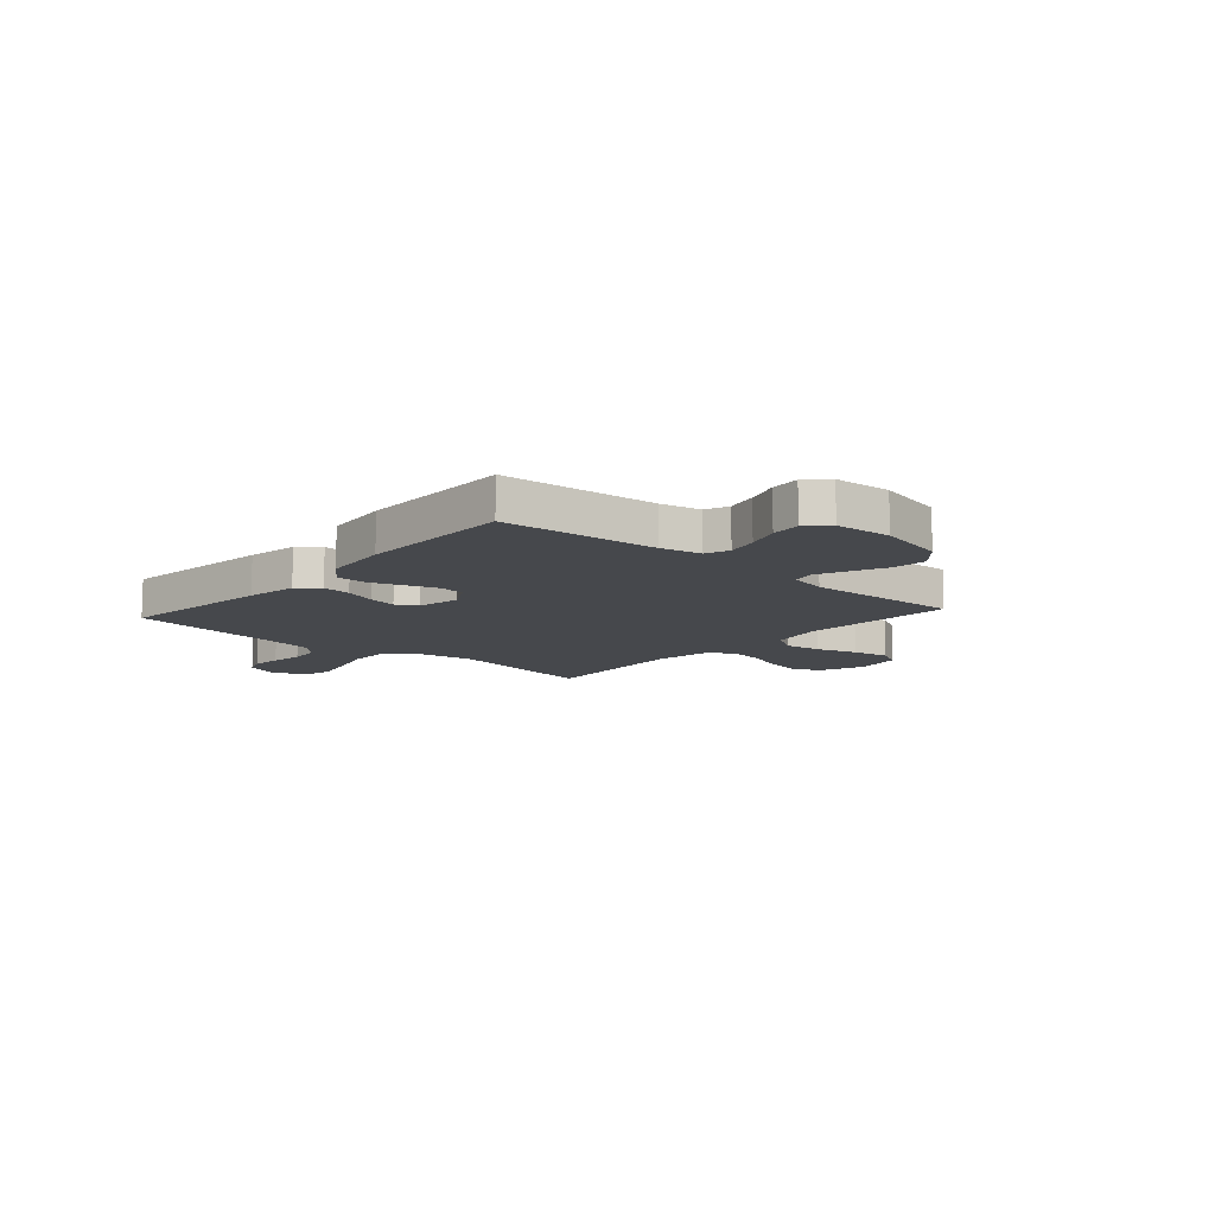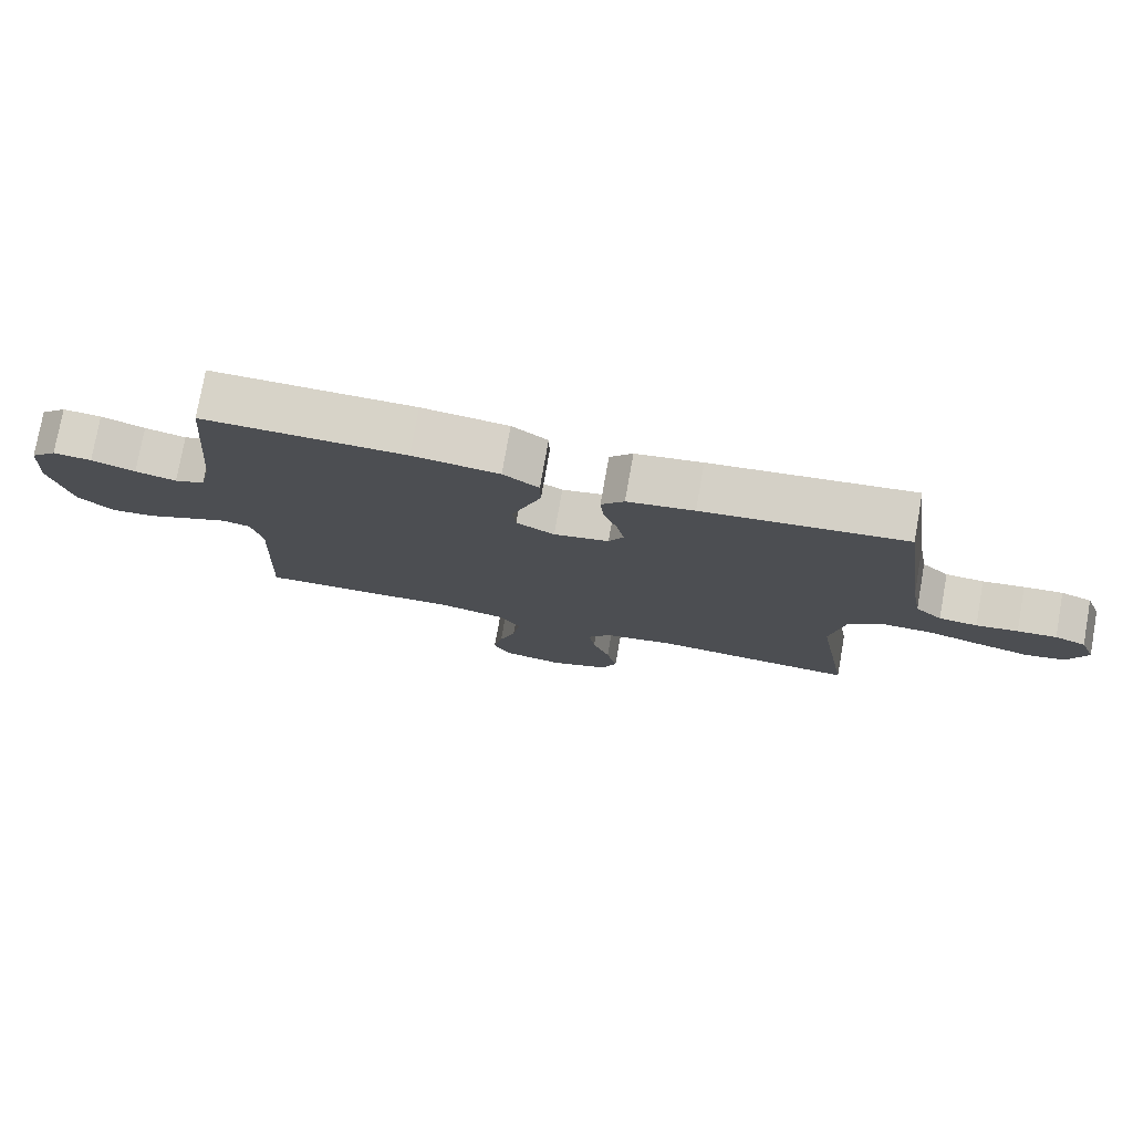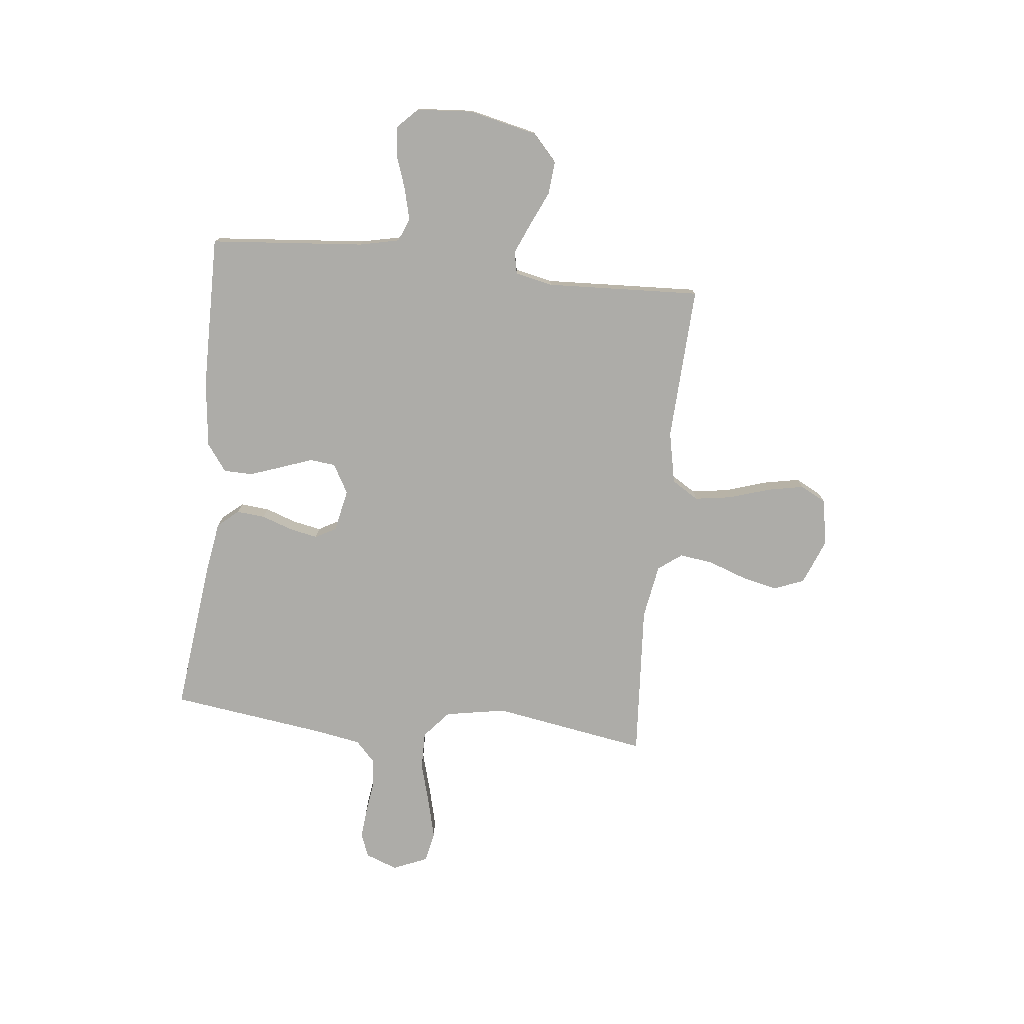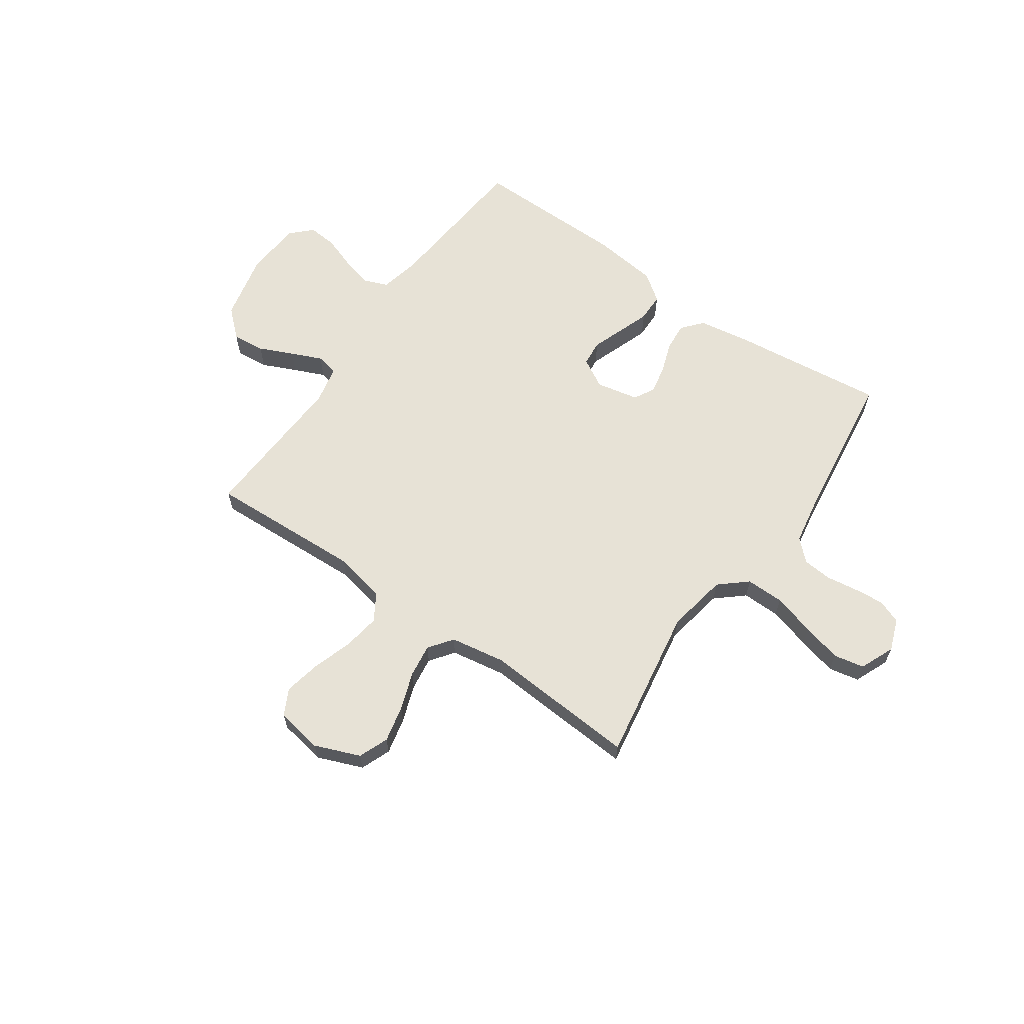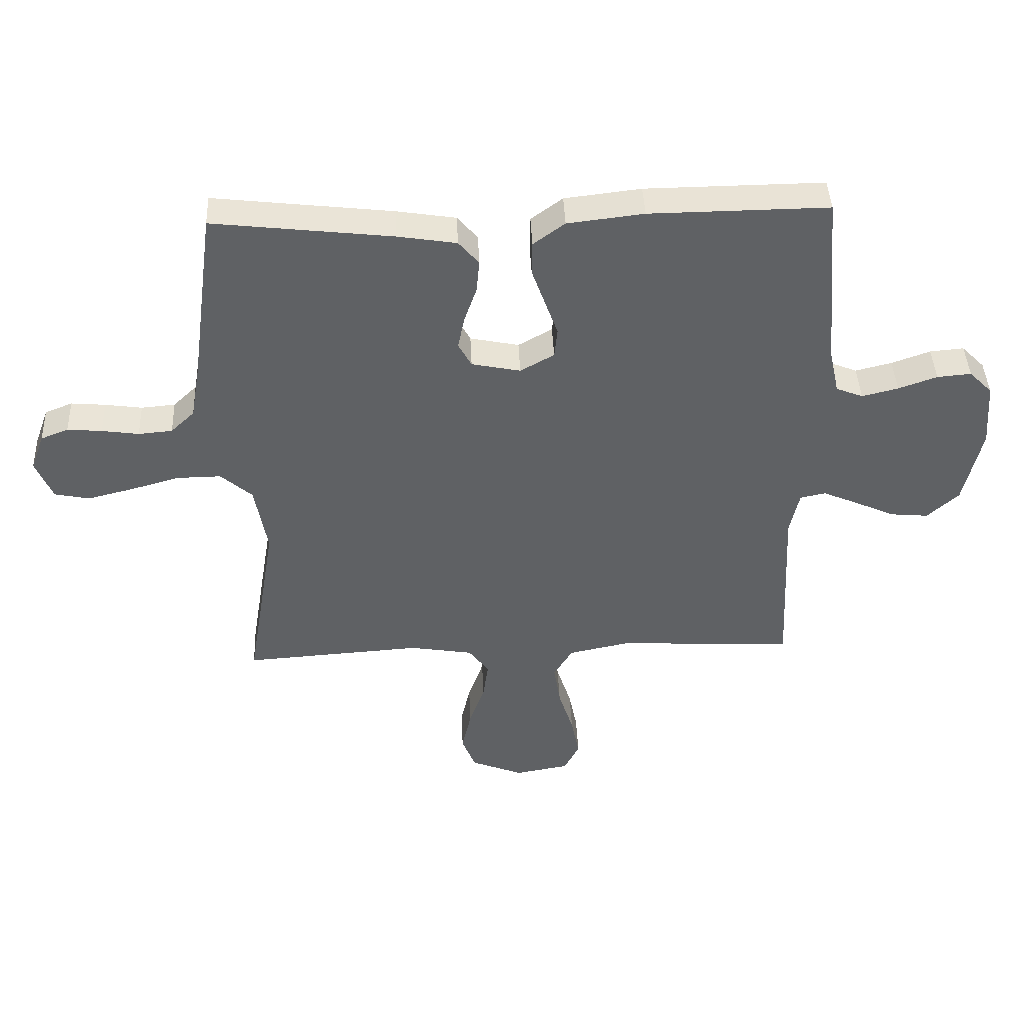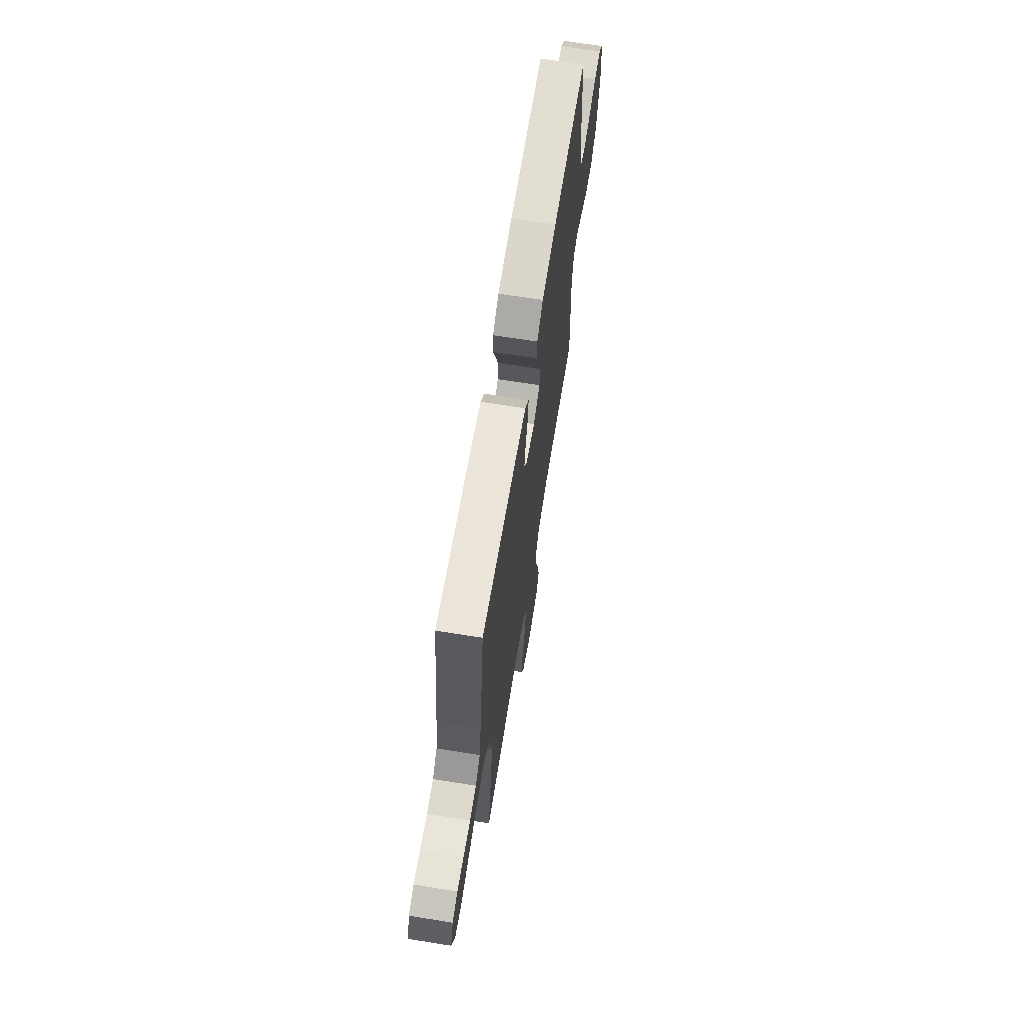
<metadata>
{"format":"obj","ext":"obj","renderer":"f3d","projection":"perspective","resolution":1024,"background":"white","views":[{"elev":-11.1,"azim":48.4,"up":"+Y"},{"elev":77.1,"azim":-169.9,"up":"+Z"},{"elev":-76.7,"azim":83.8,"up":"+Y"},{"elev":62.9,"azim":-145.0,"up":"+Y"},{"elev":42.5,"azim":-2.5,"up":"+Z"},{"elev":66.8,"azim":-80.9,"up":"+Z"}]}
</metadata>
<code>
v -0.5 0.07 -0.5
v -0.45 0.07 -0.2
v -0.471 0.07 -0.082
v -0.524 0.07 -0.036
v -0.598 0.07 -0.037
v -0.68 0.07 -0.06
v -0.756 0.07 -0.079
v -0.815 0.07 -0.067
v -0.843 0.07 0
v -0.82 0.07 0.062
v -0.774 0.07 0.08
v -0.716 0.07 0.075
v -0.654 0.07 0.066
v -0.597 0.07 0.071
v -0.557 0.07 0.109
v -0.541 0.07 0.2
v -0.5 0.07 0.5
v -0.2 0.07 0.465
v -0.101 0.07 0.449
v -0.067 0.07 0.409
v -0.072 0.07 0.354
v -0.093 0.07 0.294
v -0.104 0.07 0.239
v -0.082 0.07 0.199
v 0 0.07 0.182
v 0.057 0.07 0.214
v 0.062 0.07 0.264
v 0.04 0.07 0.325
v 0.018 0.07 0.387
v 0.019 0.07 0.443
v 0.072 0.07 0.482
v 0.2 0.07 0.497
v 0.5 0.07 0.5
v 0.526 0.07 0.2
v 0.543 0.07 0.123
v 0.588 0.07 0.105
v 0.649 0.07 0.12
v 0.714 0.07 0.143
v 0.771 0.07 0.148
v 0.81 0.07 0.109
v 0.818 0.07 0
v 0.788 0.07 -0.132
v 0.735 0.07 -0.18
v 0.671 0.07 -0.174
v 0.605 0.07 -0.144
v 0.545 0.07 -0.118
v 0.502 0.07 -0.127
v 0.486 0.07 -0.2
v 0.5 0.07 -0.5
v 0.2 0.07 -0.486
v 0.099 0.07 -0.507
v 0.067 0.07 -0.559
v 0.078 0.07 -0.631
v 0.103 0.07 -0.709
v 0.117 0.07 -0.78
v 0.091 0.07 -0.83
v 0 0.07 -0.846
v -0.088 0.07 -0.811
v -0.111 0.07 -0.753
v -0.095 0.07 -0.682
v -0.069 0.07 -0.609
v -0.06 0.07 -0.544
v -0.094 0.07 -0.498
v -0.2 0.07 -0.48
v -0.5 0 -0.5
v -0.45 0 -0.2
v -0.471 0 -0.082
v -0.524 0 -0.036
v -0.598 0 -0.037
v -0.68 0 -0.06
v -0.756 0 -0.079
v -0.815 0 -0.067
v -0.843 0 0
v -0.82 0 0.062
v -0.774 0 0.08
v -0.716 0 0.075
v -0.654 0 0.066
v -0.597 0 0.071
v -0.557 0 0.109
v -0.541 0 0.2
v -0.5 0 0.5
v -0.2 0 0.465
v -0.101 0 0.449
v -0.067 0 0.409
v -0.072 0 0.354
v -0.093 0 0.294
v -0.104 0 0.239
v -0.082 0 0.199
v 0 0 0.182
v 0.057 0 0.214
v 0.062 0 0.264
v 0.04 0 0.325
v 0.018 0 0.387
v 0.019 0 0.443
v 0.072 0 0.482
v 0.2 0 0.497
v 0.5 0 0.5
v 0.526 0 0.2
v 0.543 0 0.123
v 0.588 0 0.105
v 0.649 0 0.12
v 0.714 0 0.143
v 0.771 0 0.148
v 0.81 0 0.109
v 0.818 0 0
v 0.788 0 -0.132
v 0.735 0 -0.18
v 0.671 0 -0.174
v 0.605 0 -0.144
v 0.545 0 -0.118
v 0.502 0 -0.127
v 0.486 0 -0.2
v 0.5 0 -0.5
v 0.2 0 -0.486
v 0.099 0 -0.507
v 0.067 0 -0.559
v 0.078 0 -0.631
v 0.103 0 -0.709
v 0.117 0 -0.78
v 0.091 0 -0.83
v 0 0 -0.846
v -0.088 0 -0.811
v -0.111 0 -0.753
v -0.095 0 -0.682
v -0.069 0 -0.609
v -0.06 0 -0.544
v -0.094 0 -0.498
v -0.2 0 -0.48
f 59 60 61
f 58 59 61
f 57 58 61
f 56 57 61
f 55 56 61
f 54 55 61
f 53 54 61
f 52 53 61 62
f 51 52 62 63
f 48 49 50
f 51 63 64
f 50 51 64
f 48 50 64
f 47 48 64
f 43 44 45
f 42 43 45
f 41 42 45
f 40 41 45
f 39 40 45
f 38 39 45
f 37 38 45
f 36 37 45 46
f 35 36 46 47
f 32 33 34
f 31 32 34
f 30 31 34
f 29 30 34
f 28 29 34
f 27 28 34
f 34 35 47
f 27 34 47
f 26 27 47
f 20 21 22
f 19 20 22
f 18 19 22
f 17 18 22
f 16 17 22
f 15 16 22 23
f 14 15 23 24
f 11 12 13
f 10 11 13
f 9 10 13
f 8 9 13
f 7 8 13
f 6 7 13
f 5 6 13
f 4 5 13 14
f 14 24 25
f 4 14 25
f 3 4 25
f 64 1 2
f 47 64 2
f 26 47 2
f 25 26 2
f 2 3 25
f 125 124 123
f 125 123 122
f 125 122 121
f 125 121 120
f 125 120 119
f 125 119 118
f 125 118 117
f 126 125 117 116
f 127 126 116 115
f 114 113 112
f 128 127 115
f 128 115 114
f 128 114 112
f 128 112 111
f 109 108 107
f 109 107 106
f 109 106 105
f 109 105 104
f 109 104 103
f 109 103 102
f 109 102 101
f 110 109 101 100
f 111 110 100 99
f 98 97 96
f 98 96 95
f 98 95 94
f 98 94 93
f 98 93 92
f 98 92 91
f 111 99 98
f 111 98 91
f 111 91 90
f 86 85 84
f 86 84 83
f 86 83 82
f 86 82 81
f 86 81 80
f 87 86 80 79
f 88 87 79 78
f 77 76 75
f 77 75 74
f 77 74 73
f 77 73 72
f 77 72 71
f 77 71 70
f 77 70 69
f 78 77 69 68
f 89 88 78
f 89 78 68
f 89 68 67
f 66 65 128
f 66 128 111
f 66 111 90
f 66 90 89
f 89 67 66
f 1 65 66 2
f 2 66 67 3
f 3 67 68 4
f 4 68 69 5
f 5 69 70 6
f 6 70 71 7
f 7 71 72 8
f 8 72 73 9
f 9 73 74 10
f 10 74 75 11
f 11 75 76 12
f 12 76 77 13
f 13 77 78 14
f 14 78 79 15
f 15 79 80 16
f 16 80 81 17
f 17 81 82 18
f 18 82 83 19
f 19 83 84 20
f 20 84 85 21
f 21 85 86 22
f 22 86 87 23
f 23 87 88 24
f 24 88 89 25
f 25 89 90 26
f 26 90 91 27
f 27 91 92 28
f 28 92 93 29
f 29 93 94 30
f 30 94 95 31
f 31 95 96 32
f 32 96 97 33
f 33 97 98 34
f 34 98 99 35
f 35 99 100 36
f 36 100 101 37
f 37 101 102 38
f 38 102 103 39
f 39 103 104 40
f 40 104 105 41
f 41 105 106 42
f 42 106 107 43
f 43 107 108 44
f 44 108 109 45
f 45 109 110 46
f 46 110 111 47
f 47 111 112 48
f 48 112 113 49
f 49 113 114 50
f 50 114 115 51
f 51 115 116 52
f 52 116 117 53
f 53 117 118 54
f 54 118 119 55
f 55 119 120 56
f 56 120 121 57
f 57 121 122 58
f 58 122 123 59
f 59 123 124 60
f 60 124 125 61
f 61 125 126 62
f 62 126 127 63
f 63 127 128 64
f 64 128 65 1

</code>
